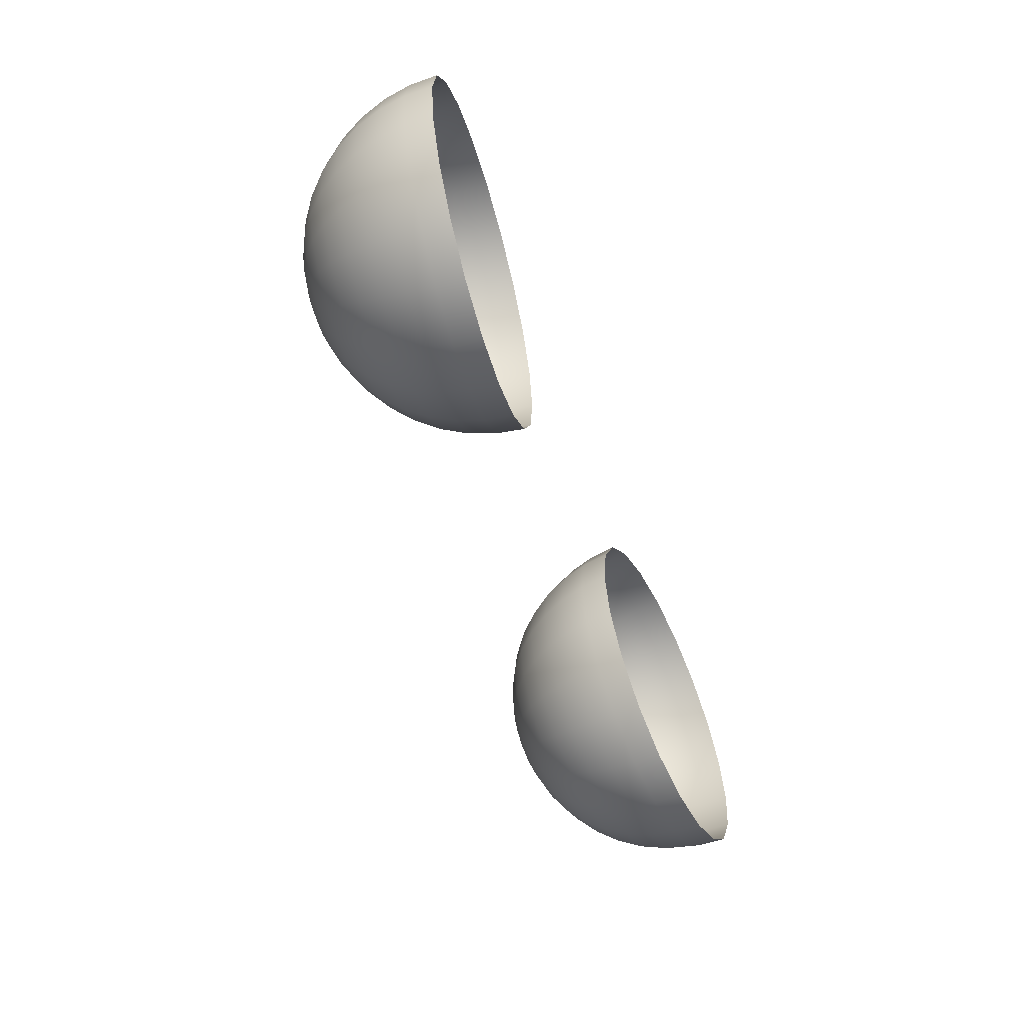
<metadata>
{"format":"obj","ext":"obj","renderer":"f3d","projection":"perspective","resolution":1024,"background":"white","views":[{"elev":-57.4,"azim":110.6,"up":"+Y"}]}
</metadata>
<code>
v -0.07813 0.3222 0.3949
v -0.09423 0.354 0.3935
v -0.1193 0.3792 0.3913
v -0.1509 0.3953 0.3885
v -0.186 0.4009 0.3855
v -0.221 0.3953 0.3824
v -0.2527 0.3792 0.3796
v -0.2777 0.354 0.3774
v -0.2939 0.3222 0.376
v -0.2994 0.2871 0.3756
v -0.2939 0.2519 0.376
v -0.2777 0.2201 0.3774
v -0.2527 0.195 0.3796
v -0.221 0.1788 0.3824
v -0.186 0.1732 0.3855
v -0.1509 0.1788 0.3885
v -0.1193 0.195 0.3913
v -0.09423 0.2201 0.3935
v -0.07813 0.2519 0.3949
v -0.07257 0.2871 0.3954
v -0.08104 0.3218 0.4128
v -0.09694 0.3532 0.4114
v -0.1217 0.378 0.4092
v -0.153 0.394 0.4065
v -0.1876 0.3995 0.4035
v -0.2222 0.394 0.4004
v -0.2534 0.378 0.3977
v -0.2782 0.3532 0.3955
v -0.2941 0.3218 0.3941
v -0.2996 0.2871 0.3937
v -0.2941 0.2523 0.3941
v -0.2782 0.221 0.3955
v -0.2534 0.1961 0.3977
v -0.2222 0.1801 0.4004
v -0.1876 0.1746 0.4035
v -0.153 0.1801 0.4065
v -0.1217 0.1961 0.4092
v -0.09694 0.221 0.4114
v -0.08104 0.2523 0.4128
v -0.07555 0.2871 0.4133
v -0.0865 0.3205 0.4297
v -0.1018 0.3507 0.4284
v -0.1257 0.3747 0.4263
v -0.1558 0.39 0.4237
v -0.1891 0.3953 0.4208
v -0.2224 0.39 0.4178
v -0.2525 0.3747 0.4152
v -0.2763 0.3507 0.4131
v -0.2917 0.3205 0.4118
v -0.2969 0.2871 0.4113
v -0.2917 0.2536 0.4118
v -0.2763 0.2234 0.4131
v -0.2525 0.1995 0.4152
v -0.2224 0.1841 0.4178
v -0.1891 0.1788 0.4208
v -0.1558 0.1841 0.4237
v -0.1257 0.1995 0.4263
v -0.1018 0.2234 0.4284
v -0.0865 0.2536 0.4297
v -0.08122 0.2871 0.4302
v -0.09442 0.3184 0.4456
v -0.1088 0.3467 0.4444
v -0.1311 0.3691 0.4424
v -0.1593 0.3835 0.4399
v -0.1905 0.3885 0.4372
v -0.2217 0.3835 0.4345
v -0.2499 0.3691 0.432
v -0.2723 0.3467 0.4301
v -0.2866 0.3184 0.4288
v -0.2916 0.2871 0.4284
v -0.2866 0.2557 0.4288
v -0.2723 0.2274 0.4301
v -0.2499 0.205 0.432
v -0.2217 0.1906 0.4345
v -0.1905 0.1856 0.4372
v -0.1593 0.1906 0.4399
v -0.1311 0.205 0.4424
v -0.1088 0.2274 0.4444
v -0.09442 0.2557 0.4456
v -0.08947 0.2871 0.4461
v -0.1046 0.3155 0.46
v -0.1176 0.3412 0.4589
v -0.1379 0.3616 0.4571
v -0.1635 0.3746 0.4549
v -0.1918 0.3792 0.4524
v -0.2202 0.3746 0.4499
v -0.2458 0.3616 0.4477
v -0.2661 0.3412 0.4459
v -0.2791 0.3155 0.4448
v -0.2836 0.2871 0.4444
v -0.2791 0.2586 0.4448
v -0.2661 0.2329 0.4459
v -0.2458 0.2126 0.4477
v -0.2202 0.1995 0.4499
v -0.1918 0.195 0.4524
v -0.1635 0.1995 0.4549
v -0.1379 0.2126 0.4571
v -0.1176 0.2329 0.4589
v -0.1046 0.2586 0.46
v -0.1001 0.2871 0.4604
v -0.1168 0.3119 0.4726
v -0.1282 0.3344 0.4716
v -0.1459 0.3522 0.47
v -0.1683 0.3636 0.4681
v -0.193 0.3675 0.4659
v -0.2178 0.3636 0.4637
v -0.2402 0.3522 0.4618
v -0.2579 0.3344 0.4602
v -0.2693 0.3119 0.4592
v -0.2732 0.2871 0.4589
v -0.2693 0.2622 0.4592
v -0.2579 0.2398 0.4602
v -0.2402 0.222 0.4618
v -0.2178 0.2105 0.4637
v -0.193 0.2066 0.4659
v -0.1683 0.2105 0.4681
v -0.1459 0.222 0.47
v -0.1282 0.2398 0.4716
v -0.1168 0.2622 0.4726
v -0.1128 0.2871 0.4729
v -0.1307 0.3077 0.483
v -0.1401 0.3264 0.4822
v -0.1549 0.3412 0.4809
v -0.1734 0.3507 0.4793
v -0.194 0.354 0.4775
v -0.2146 0.3507 0.4757
v -0.2332 0.3412 0.474
v -0.248 0.3264 0.4728
v -0.2574 0.3077 0.4719
v -0.2607 0.2871 0.4716
v -0.2574 0.2664 0.4719
v -0.248 0.2477 0.4728
v -0.2332 0.2329 0.474
v -0.2146 0.2234 0.4757
v -0.194 0.2202 0.4775
v -0.1734 0.2234 0.4793
v -0.1549 0.2329 0.4809
v -0.1401 0.2477 0.4822
v -0.1307 0.2664 0.483
v -0.1274 0.2871 0.4833
v -0.1459 0.303 0.4911
v -0.1532 0.3174 0.4904
v -0.1646 0.3289 0.4894
v -0.1789 0.3362 0.4882
v -0.1949 0.3387 0.4868
v -0.2108 0.3362 0.4854
v -0.2251 0.3289 0.4841
v -0.2365 0.3174 0.4831
v -0.2438 0.303 0.4825
v -0.2463 0.2871 0.4823
v -0.2438 0.2711 0.4825
v -0.2365 0.2567 0.4831
v -0.2251 0.2453 0.4841
v -0.2108 0.2379 0.4854
v -0.1949 0.2354 0.4868
v -0.1789 0.2379 0.4882
v -0.1646 0.2453 0.4894
v -0.1532 0.2567 0.4904
v -0.1459 0.2711 0.4911
v -0.1434 0.2871 0.4913
v -0.1621 0.2979 0.4965
v -0.1671 0.3077 0.4961
v -0.1749 0.3155 0.4954
v -0.1846 0.3205 0.4945
v -0.1955 0.3222 0.4936
v -0.2063 0.3205 0.4926
v -0.216 0.3155 0.4918
v -0.2238 0.3077 0.4911
v -0.2288 0.2979 0.4907
v -0.2305 0.2871 0.4905
v -0.2288 0.2762 0.4907
v -0.2238 0.2664 0.4911
v -0.216 0.2586 0.4918
v -0.2063 0.2536 0.4926
v -0.1955 0.2519 0.4936
v -0.1846 0.2536 0.4945
v -0.1749 0.2586 0.4954
v -0.1671 0.2664 0.4961
v -0.1621 0.2762 0.4965
v -0.1604 0.2871 0.4966
v -0.179 0.2926 0.4992
v -0.1815 0.2975 0.499
v -0.1854 0.3015 0.4986
v -0.1903 0.304 0.4982
v -0.1958 0.3048 0.4977
v -0.2013 0.304 0.4973
v -0.2062 0.3015 0.4968
v -0.2101 0.2975 0.4965
v -0.2127 0.2926 0.4963
v -0.2135 0.2871 0.4962
v -0.2127 0.2816 0.4963
v -0.2101 0.2766 0.4965
v -0.2062 0.2727 0.4968
v -0.2013 0.2702 0.4973
v -0.1958 0.2693 0.4977
v -0.1903 0.2702 0.4982
v -0.1854 0.2727 0.4986
v -0.1815 0.2766 0.499
v -0.179 0.2816 0.4992
v -0.1781 0.2871 0.4993
v -0.1959 0.2871 0.4991
v 0.08023 0.3222 0.3949
v 0.09634 0.354 0.3935
v 0.1214 0.3792 0.3913
v 0.153 0.3953 0.3885
v 0.1881 0.4009 0.3855
v 0.2231 0.3953 0.3824
v 0.2548 0.3792 0.3796
v 0.2799 0.354 0.3774
v 0.296 0.3222 0.376
v 0.3015 0.2871 0.3756
v 0.296 0.2519 0.376
v 0.2799 0.2201 0.3774
v 0.2548 0.195 0.3796
v 0.2231 0.1788 0.3824
v 0.1881 0.1732 0.3855
v 0.153 0.1788 0.3885
v 0.1214 0.195 0.3913
v 0.09634 0.2201 0.3935
v 0.08023 0.2519 0.3949
v 0.07468 0.2871 0.3954
v 0.08314 0.3218 0.4128
v 0.09905 0.3532 0.4114
v 0.1238 0.378 0.4092
v 0.1551 0.394 0.4065
v 0.1897 0.3995 0.4035
v 0.2243 0.394 0.4004
v 0.2555 0.378 0.3977
v 0.2803 0.3532 0.3955
v 0.2962 0.3218 0.3941
v 0.3017 0.2871 0.3937
v 0.2962 0.2523 0.3941
v 0.2803 0.221 0.3955
v 0.2555 0.1961 0.3977
v 0.2243 0.1801 0.4004
v 0.1897 0.1746 0.4035
v 0.1551 0.1801 0.4065
v 0.1238 0.1961 0.4092
v 0.09905 0.221 0.4114
v 0.08314 0.2523 0.4128
v 0.07766 0.2871 0.4133
v 0.08861 0.3205 0.4297
v 0.1039 0.3507 0.4284
v 0.1278 0.3747 0.4263
v 0.1579 0.39 0.4237
v 0.1912 0.3953 0.4208
v 0.2245 0.39 0.4178
v 0.2546 0.3747 0.4152
v 0.2784 0.3507 0.4131
v 0.2938 0.3205 0.4118
v 0.299 0.2871 0.4113
v 0.2938 0.2536 0.4118
v 0.2784 0.2234 0.4131
v 0.2546 0.1995 0.4152
v 0.2245 0.1841 0.4178
v 0.1912 0.1788 0.4208
v 0.1579 0.1841 0.4237
v 0.1278 0.1995 0.4263
v 0.1039 0.2234 0.4284
v 0.08861 0.2536 0.4297
v 0.08333 0.2871 0.4302
v 0.09652 0.3184 0.4456
v 0.1109 0.3467 0.4444
v 0.1332 0.3691 0.4424
v 0.1614 0.3835 0.4399
v 0.1926 0.3885 0.4372
v 0.2238 0.3835 0.4345
v 0.252 0.3691 0.432
v 0.2744 0.3467 0.4301
v 0.2887 0.3184 0.4288
v 0.2937 0.2871 0.4284
v 0.2887 0.2557 0.4288
v 0.2744 0.2274 0.4301
v 0.252 0.205 0.432
v 0.2238 0.1906 0.4345
v 0.1926 0.1856 0.4372
v 0.1614 0.1906 0.4399
v 0.1332 0.205 0.4424
v 0.1109 0.2274 0.4444
v 0.09652 0.2557 0.4456
v 0.09158 0.2871 0.4461
v 0.1067 0.3155 0.46
v 0.1197 0.3412 0.4589
v 0.14 0.3616 0.4571
v 0.1656 0.3746 0.4549
v 0.194 0.3792 0.4524
v 0.2223 0.3746 0.4499
v 0.2479 0.3616 0.4477
v 0.2682 0.3412 0.4459
v 0.2812 0.3155 0.4448
v 0.2857 0.2871 0.4444
v 0.2812 0.2586 0.4448
v 0.2682 0.2329 0.4459
v 0.2479 0.2126 0.4477
v 0.2223 0.1995 0.4499
v 0.194 0.195 0.4524
v 0.1656 0.1995 0.4549
v 0.14 0.2126 0.4571
v 0.1197 0.2329 0.4589
v 0.1067 0.2586 0.46
v 0.1022 0.2871 0.4604
v 0.1189 0.3119 0.4726
v 0.1303 0.3344 0.4716
v 0.148 0.3522 0.47
v 0.1704 0.3636 0.4681
v 0.1951 0.3675 0.4659
v 0.2199 0.3636 0.4637
v 0.2423 0.3522 0.4618
v 0.26 0.3344 0.4602
v 0.2714 0.3119 0.4592
v 0.2753 0.2871 0.4589
v 0.2714 0.2622 0.4592
v 0.26 0.2398 0.4602
v 0.2423 0.222 0.4618
v 0.2199 0.2105 0.4637
v 0.1951 0.2066 0.4659
v 0.1704 0.2105 0.4681
v 0.148 0.222 0.47
v 0.1303 0.2398 0.4716
v 0.1189 0.2622 0.4726
v 0.115 0.2871 0.4729
v 0.1328 0.3077 0.483
v 0.1422 0.3264 0.4822
v 0.157 0.3412 0.4809
v 0.1756 0.3507 0.4793
v 0.1961 0.354 0.4775
v 0.2167 0.3507 0.4757
v 0.2353 0.3412 0.474
v 0.2501 0.3264 0.4728
v 0.2595 0.3077 0.4719
v 0.2628 0.2871 0.4716
v 0.2595 0.2664 0.4719
v 0.2501 0.2477 0.4728
v 0.2353 0.2329 0.474
v 0.2167 0.2234 0.4757
v 0.1961 0.2202 0.4775
v 0.1756 0.2234 0.4793
v 0.157 0.2329 0.4809
v 0.1422 0.2477 0.4822
v 0.1328 0.2664 0.483
v 0.1295 0.2871 0.4833
v 0.148 0.303 0.4911
v 0.1553 0.3174 0.4904
v 0.1667 0.3289 0.4894
v 0.1811 0.3362 0.4882
v 0.197 0.3387 0.4868
v 0.2129 0.3362 0.4854
v 0.2272 0.3289 0.4841
v 0.2386 0.3174 0.4831
v 0.2459 0.303 0.4825
v 0.2484 0.2871 0.4823
v 0.2459 0.2711 0.4825
v 0.2386 0.2567 0.4831
v 0.2272 0.2453 0.4841
v 0.2129 0.2379 0.4854
v 0.197 0.2354 0.4868
v 0.1811 0.2379 0.4882
v 0.1667 0.2453 0.4894
v 0.1553 0.2567 0.4904
v 0.148 0.2711 0.4911
v 0.1455 0.2871 0.4913
v 0.1642 0.2979 0.4965
v 0.1692 0.3077 0.4961
v 0.177 0.3155 0.4954
v 0.1867 0.3205 0.4945
v 0.1976 0.3222 0.4936
v 0.2084 0.3205 0.4926
v 0.2181 0.3155 0.4918
v 0.2259 0.3077 0.4911
v 0.2309 0.2979 0.4907
v 0.2326 0.2871 0.4905
v 0.2309 0.2762 0.4907
v 0.2259 0.2664 0.4911
v 0.2181 0.2586 0.4918
v 0.2084 0.2536 0.4926
v 0.1976 0.2519 0.4936
v 0.1867 0.2536 0.4945
v 0.177 0.2586 0.4954
v 0.1692 0.2664 0.4961
v 0.1642 0.2762 0.4965
v 0.1625 0.2871 0.4966
v 0.1811 0.2926 0.4992
v 0.1836 0.2975 0.499
v 0.1875 0.3015 0.4986
v 0.1924 0.304 0.4982
v 0.1979 0.3048 0.4977
v 0.2034 0.304 0.4973
v 0.2083 0.3015 0.4968
v 0.2123 0.2975 0.4965
v 0.2148 0.2926 0.4963
v 0.2156 0.2871 0.4962
v 0.2148 0.2816 0.4963
v 0.2123 0.2766 0.4965
v 0.2083 0.2727 0.4968
v 0.2034 0.2702 0.4973
v 0.1979 0.2693 0.4977
v 0.1924 0.2702 0.4982
v 0.1875 0.2727 0.4986
v 0.1836 0.2766 0.499
v 0.1811 0.2816 0.4992
v 0.1802 0.2871 0.4993
v 0.198 0.2871 0.4991
g eyeInner
f 1 2 22
f 1 22 21
f 2 3 23
f 2 23 22
f 3 4 24
f 3 24 23
f 4 5 25
f 4 25 24
f 5 6 26
f 5 26 25
f 6 7 27
f 6 27 26
f 7 8 28
f 7 28 27
f 8 9 29
f 8 29 28
f 9 10 30
f 9 30 29
f 10 11 31
f 10 31 30
f 11 12 32
f 11 32 31
f 12 13 33
f 12 33 32
f 13 14 34
f 13 34 33
f 14 15 35
f 14 35 34
f 15 16 36
f 15 36 35
f 16 17 37
f 16 37 36
f 17 18 38
f 17 38 37
f 18 19 39
f 18 39 38
f 19 20 40
f 19 40 39
f 20 1 21
f 20 21 40
f 21 22 42
f 21 42 41
f 22 23 43
f 22 43 42
f 23 24 44
f 23 44 43
f 24 25 45
f 24 45 44
f 25 26 46
f 25 46 45
f 26 27 47
f 26 47 46
f 27 28 48
f 27 48 47
f 28 29 49
f 28 49 48
f 29 30 50
f 29 50 49
f 30 31 51
f 30 51 50
f 31 32 52
f 31 52 51
f 32 33 53
f 32 53 52
f 33 34 54
f 33 54 53
f 34 35 55
f 34 55 54
f 35 36 56
f 35 56 55
f 36 37 57
f 36 57 56
f 37 38 58
f 37 58 57
f 38 39 59
f 38 59 58
f 39 40 60
f 39 60 59
f 40 21 41
f 40 41 60
f 41 42 62
f 41 62 61
f 42 43 63
f 42 63 62
f 43 44 64
f 43 64 63
f 44 45 65
f 44 65 64
f 45 46 66
f 45 66 65
f 46 47 67
f 46 67 66
f 47 48 68
f 47 68 67
f 48 49 69
f 48 69 68
f 49 50 70
f 49 70 69
f 50 51 71
f 50 71 70
f 51 52 72
f 51 72 71
f 52 53 73
f 52 73 72
f 53 54 74
f 53 74 73
f 54 55 75
f 54 75 74
f 55 56 76
f 55 76 75
f 56 57 77
f 56 77 76
f 57 58 78
f 57 78 77
f 58 59 79
f 58 79 78
f 59 60 80
f 59 80 79
f 60 41 61
f 60 61 80
f 61 62 82
f 61 82 81
f 62 63 83
f 62 83 82
f 63 64 84
f 63 84 83
f 64 65 85
f 64 85 84
f 65 66 86
f 65 86 85
f 66 67 87
f 66 87 86
f 67 68 88
f 67 88 87
f 68 69 89
f 68 89 88
f 69 70 90
f 69 90 89
f 70 71 91
f 70 91 90
f 71 72 92
f 71 92 91
f 72 73 93
f 72 93 92
f 73 74 94
f 73 94 93
f 74 75 95
f 74 95 94
f 75 76 96
f 75 96 95
f 76 77 97
f 76 97 96
f 77 78 98
f 77 98 97
f 78 79 99
f 78 99 98
f 79 80 100
f 79 100 99
f 80 61 81
f 80 81 100
f 81 82 102
f 81 102 101
f 82 83 103
f 82 103 102
f 83 84 104
f 83 104 103
f 84 85 105
f 84 105 104
f 85 86 106
f 85 106 105
f 86 87 107
f 86 107 106
f 87 88 108
f 87 108 107
f 88 89 109
f 88 109 108
f 89 90 110
f 89 110 109
f 90 91 111
f 90 111 110
f 91 92 112
f 91 112 111
f 92 93 113
f 92 113 112
f 93 94 114
f 93 114 113
f 94 95 115
f 94 115 114
f 95 96 116
f 95 116 115
f 96 97 117
f 96 117 116
f 97 98 118
f 97 118 117
f 98 99 119
f 98 119 118
f 99 100 120
f 99 120 119
f 100 81 101
f 100 101 120
f 101 102 122
f 101 122 121
f 102 103 123
f 102 123 122
f 103 104 124
f 103 124 123
f 104 105 125
f 104 125 124
f 105 106 126
f 105 126 125
f 106 107 127
f 106 127 126
f 107 108 128
f 107 128 127
f 108 109 129
f 108 129 128
f 109 110 130
f 109 130 129
f 110 111 131
f 110 131 130
f 111 112 132
f 111 132 131
f 112 113 133
f 112 133 132
f 113 114 134
f 113 134 133
f 114 115 135
f 114 135 134
f 115 116 136
f 115 136 135
f 116 117 137
f 116 137 136
f 117 118 138
f 117 138 137
f 118 119 139
f 118 139 138
f 119 120 140
f 119 140 139
f 120 101 121
f 120 121 140
f 121 122 142
f 121 142 141
f 122 123 143
f 122 143 142
f 123 124 144
f 123 144 143
f 124 125 145
f 124 145 144
f 125 126 146
f 125 146 145
f 126 127 147
f 126 147 146
f 127 128 148
f 127 148 147
f 128 129 149
f 128 149 148
f 129 130 150
f 129 150 149
f 130 131 151
f 130 151 150
f 131 132 152
f 131 152 151
f 132 133 153
f 132 153 152
f 133 134 154
f 133 154 153
f 134 135 155
f 134 155 154
f 135 136 156
f 135 156 155
f 136 137 157
f 136 157 156
f 137 138 158
f 137 158 157
f 138 139 159
f 138 159 158
f 139 140 160
f 139 160 159
f 140 121 141
f 140 141 160
f 141 142 162
f 141 162 161
f 142 143 163
f 142 163 162
f 143 144 164
f 143 164 163
f 144 145 165
f 144 165 164
f 145 146 166
f 145 166 165
f 146 147 167
f 146 167 166
f 147 148 168
f 147 168 167
f 148 149 169
f 148 169 168
f 149 150 170
f 149 170 169
f 150 151 171
f 150 171 170
f 151 152 172
f 151 172 171
f 152 153 173
f 152 173 172
f 153 154 174
f 153 174 173
f 154 155 175
f 154 175 174
f 155 156 176
f 155 176 175
f 156 157 177
f 156 177 176
f 157 158 178
f 157 178 177
f 158 159 179
f 158 179 178
f 159 160 180
f 159 180 179
f 160 141 161
f 160 161 180
f 161 162 182
f 161 182 181
f 162 163 183
f 162 183 182
f 163 164 184
f 163 184 183
f 164 165 185
f 164 185 184
f 165 166 186
f 165 186 185
f 166 167 187
f 166 187 186
f 167 168 188
f 167 188 187
f 168 169 189
f 168 189 188
f 169 170 190
f 169 190 189
f 170 171 191
f 170 191 190
f 171 172 192
f 171 192 191
f 172 173 193
f 172 193 192
f 173 174 194
f 173 194 193
f 174 175 195
f 174 195 194
f 175 176 196
f 175 196 195
f 176 177 197
f 176 197 196
f 177 178 198
f 177 198 197
f 178 179 199
f 178 199 198
f 179 180 200
f 179 200 199
f 180 161 181
f 180 181 200
f 181 182 201
f 182 183 201
f 183 184 201
f 184 185 201
f 185 186 201
f 186 187 201
f 187 188 201
f 188 189 201
f 189 190 201
f 190 191 201
f 191 192 201
f 192 193 201
f 193 194 201
f 194 195 201
f 195 196 201
f 196 197 201
f 197 198 201
f 198 199 201
f 199 200 201
f 200 181 201
f 202 222 223
f 202 223 203
f 203 223 224
f 203 224 204
f 204 224 225
f 204 225 205
f 205 225 226
f 205 226 206
f 206 226 227
f 206 227 207
f 207 227 228
f 207 228 208
f 208 228 229
f 208 229 209
f 209 229 230
f 209 230 210
f 210 230 231
f 210 231 211
f 211 231 232
f 211 232 212
f 212 232 233
f 212 233 213
f 213 233 234
f 213 234 214
f 214 234 235
f 214 235 215
f 215 235 236
f 215 236 216
f 216 236 237
f 216 237 217
f 217 237 238
f 217 238 218
f 218 238 239
f 218 239 219
f 219 239 240
f 219 240 220
f 220 240 241
f 220 241 221
f 221 241 222
f 221 222 202
f 222 242 243
f 222 243 223
f 223 243 244
f 223 244 224
f 224 244 245
f 224 245 225
f 225 245 246
f 225 246 226
f 226 246 247
f 226 247 227
f 227 247 248
f 227 248 228
f 228 248 249
f 228 249 229
f 229 249 250
f 229 250 230
f 230 250 251
f 230 251 231
f 231 251 252
f 231 252 232
f 232 252 253
f 232 253 233
f 233 253 254
f 233 254 234
f 234 254 255
f 234 255 235
f 235 255 256
f 235 256 236
f 236 256 257
f 236 257 237
f 237 257 258
f 237 258 238
f 238 258 259
f 238 259 239
f 239 259 260
f 239 260 240
f 240 260 261
f 240 261 241
f 241 261 242
f 241 242 222
f 242 262 263
f 242 263 243
f 243 263 264
f 243 264 244
f 244 264 265
f 244 265 245
f 245 265 266
f 245 266 246
f 246 266 267
f 246 267 247
f 247 267 268
f 247 268 248
f 248 268 269
f 248 269 249
f 249 269 270
f 249 270 250
f 250 270 271
f 250 271 251
f 251 271 272
f 251 272 252
f 252 272 273
f 252 273 253
f 253 273 274
f 253 274 254
f 254 274 275
f 254 275 255
f 255 275 276
f 255 276 256
f 256 276 277
f 256 277 257
f 257 277 278
f 257 278 258
f 258 278 279
f 258 279 259
f 259 279 280
f 259 280 260
f 260 280 281
f 260 281 261
f 261 281 262
f 261 262 242
f 262 282 283
f 262 283 263
f 263 283 284
f 263 284 264
f 264 284 285
f 264 285 265
f 265 285 286
f 265 286 266
f 266 286 287
f 266 287 267
f 267 287 288
f 267 288 268
f 268 288 289
f 268 289 269
f 269 289 290
f 269 290 270
f 270 290 291
f 270 291 271
f 271 291 292
f 271 292 272
f 272 292 293
f 272 293 273
f 273 293 294
f 273 294 274
f 274 294 295
f 274 295 275
f 275 295 296
f 275 296 276
f 276 296 297
f 276 297 277
f 277 297 298
f 277 298 278
f 278 298 299
f 278 299 279
f 279 299 300
f 279 300 280
f 280 300 301
f 280 301 281
f 281 301 282
f 281 282 262
f 282 302 303
f 282 303 283
f 283 303 304
f 283 304 284
f 284 304 305
f 284 305 285
f 285 305 306
f 285 306 286
f 286 306 307
f 286 307 287
f 287 307 308
f 287 308 288
f 288 308 309
f 288 309 289
f 289 309 310
f 289 310 290
f 290 310 311
f 290 311 291
f 291 311 312
f 291 312 292
f 292 312 313
f 292 313 293
f 293 313 314
f 293 314 294
f 294 314 315
f 294 315 295
f 295 315 316
f 295 316 296
f 296 316 317
f 296 317 297
f 297 317 318
f 297 318 298
f 298 318 319
f 298 319 299
f 299 319 320
f 299 320 300
f 300 320 321
f 300 321 301
f 301 321 302
f 301 302 282
f 302 322 323
f 302 323 303
f 303 323 324
f 303 324 304
f 304 324 325
f 304 325 305
f 305 325 326
f 305 326 306
f 306 326 327
f 306 327 307
f 307 327 328
f 307 328 308
f 308 328 329
f 308 329 309
f 309 329 330
f 309 330 310
f 310 330 331
f 310 331 311
f 311 331 332
f 311 332 312
f 312 332 333
f 312 333 313
f 313 333 334
f 313 334 314
f 314 334 335
f 314 335 315
f 315 335 336
f 315 336 316
f 316 336 337
f 316 337 317
f 317 337 338
f 317 338 318
f 318 338 339
f 318 339 319
f 319 339 340
f 319 340 320
f 320 340 341
f 320 341 321
f 321 341 322
f 321 322 302
f 322 342 343
f 322 343 323
f 323 343 344
f 323 344 324
f 324 344 345
f 324 345 325
f 325 345 346
f 325 346 326
f 326 346 347
f 326 347 327
f 327 347 348
f 327 348 328
f 328 348 349
f 328 349 329
f 329 349 350
f 329 350 330
f 330 350 351
f 330 351 331
f 331 351 352
f 331 352 332
f 332 352 353
f 332 353 333
f 333 353 354
f 333 354 334
f 334 354 355
f 334 355 335
f 335 355 356
f 335 356 336
f 336 356 357
f 336 357 337
f 337 357 358
f 337 358 338
f 338 358 359
f 338 359 339
f 339 359 360
f 339 360 340
f 340 360 361
f 340 361 341
f 341 361 342
f 341 342 322
f 342 362 363
f 342 363 343
f 343 363 364
f 343 364 344
f 344 364 365
f 344 365 345
f 345 365 366
f 345 366 346
f 346 366 367
f 346 367 347
f 347 367 368
f 347 368 348
f 348 368 369
f 348 369 349
f 349 369 370
f 349 370 350
f 350 370 371
f 350 371 351
f 351 371 372
f 351 372 352
f 352 372 373
f 352 373 353
f 353 373 374
f 353 374 354
f 354 374 375
f 354 375 355
f 355 375 376
f 355 376 356
f 356 376 377
f 356 377 357
f 357 377 378
f 357 378 358
f 358 378 379
f 358 379 359
f 359 379 380
f 359 380 360
f 360 380 381
f 360 381 361
f 361 381 362
f 361 362 342
f 362 382 383
f 362 383 363
f 363 383 384
f 363 384 364
f 364 384 385
f 364 385 365
f 365 385 386
f 365 386 366
f 366 386 387
f 366 387 367
f 367 387 388
f 367 388 368
f 368 388 389
f 368 389 369
f 369 389 390
f 369 390 370
f 370 390 391
f 370 391 371
f 371 391 392
f 371 392 372
f 372 392 393
f 372 393 373
f 373 393 394
f 373 394 374
f 374 394 395
f 374 395 375
f 375 395 396
f 375 396 376
f 376 396 397
f 376 397 377
f 377 397 398
f 377 398 378
f 378 398 399
f 378 399 379
f 379 399 400
f 379 400 380
f 380 400 401
f 380 401 381
f 381 401 382
f 381 382 362
f 382 402 383
f 383 402 384
f 384 402 385
f 385 402 386
f 386 402 387
f 387 402 388
f 388 402 389
f 389 402 390
f 390 402 391
f 391 402 392
f 392 402 393
f 393 402 394
f 394 402 395
f 395 402 396
f 396 402 397
f 397 402 398
f 398 402 399
f 399 402 400
f 400 402 401
f 401 402 382
g

</code>
